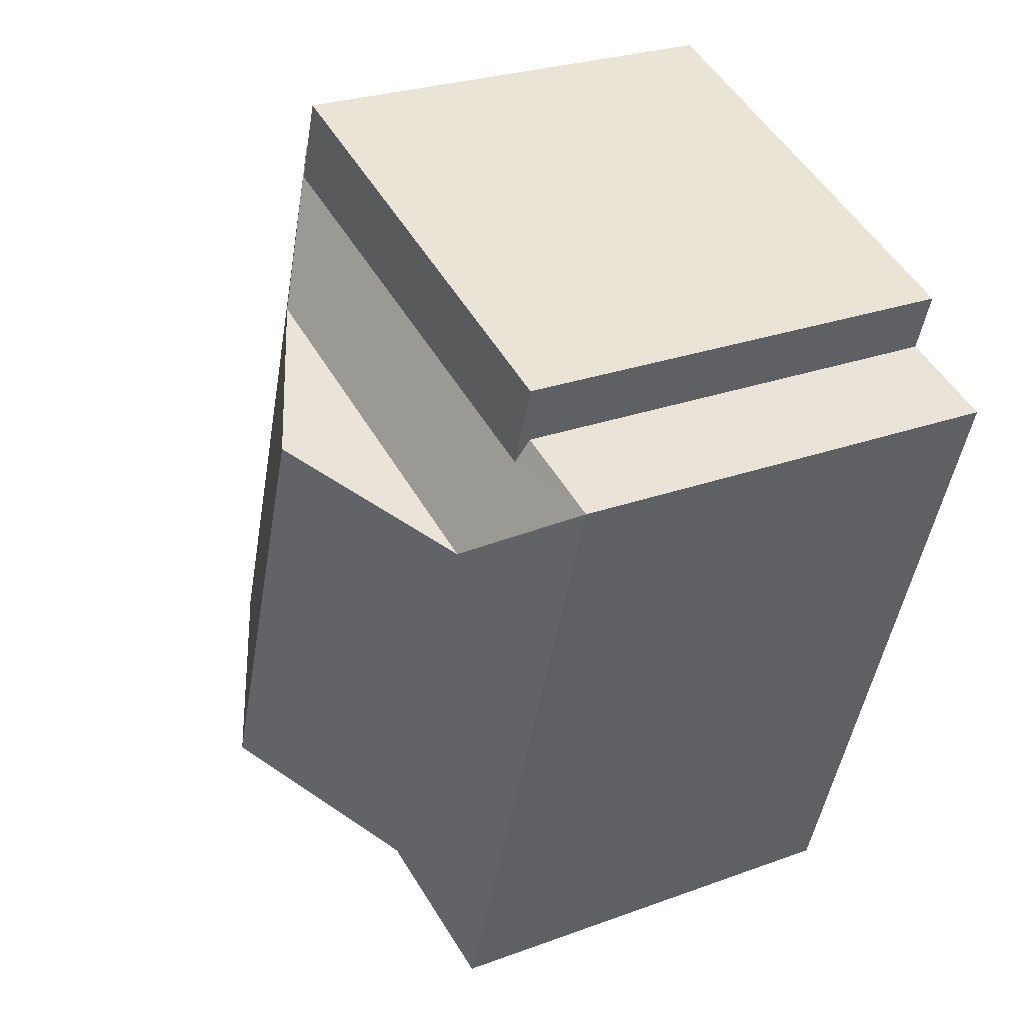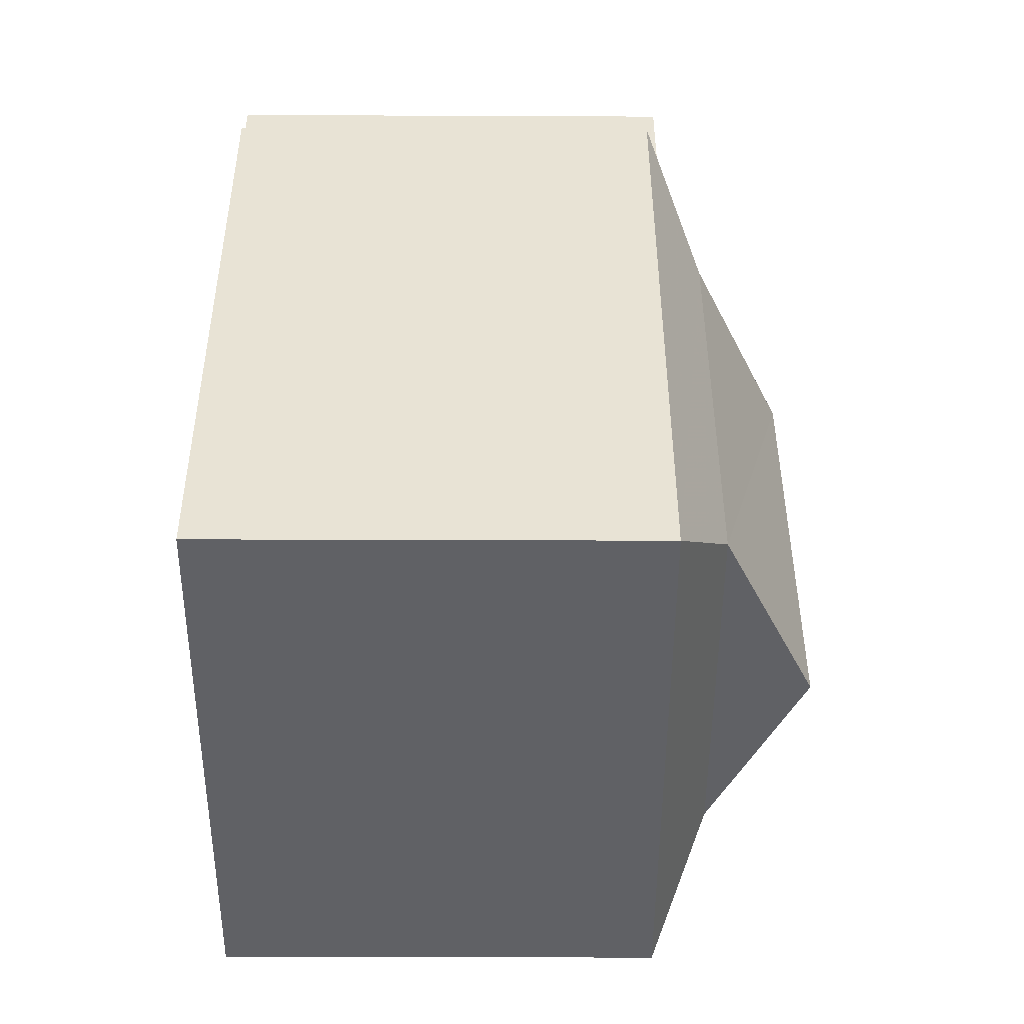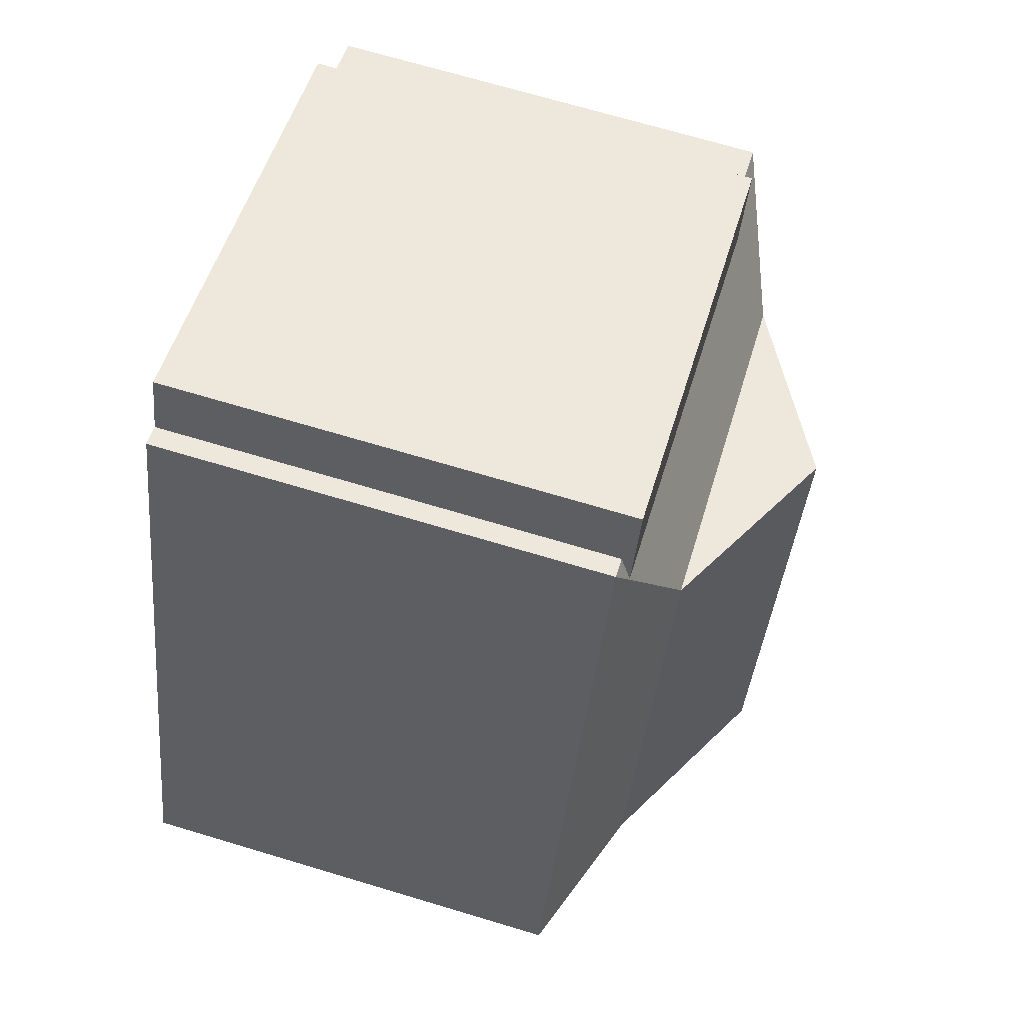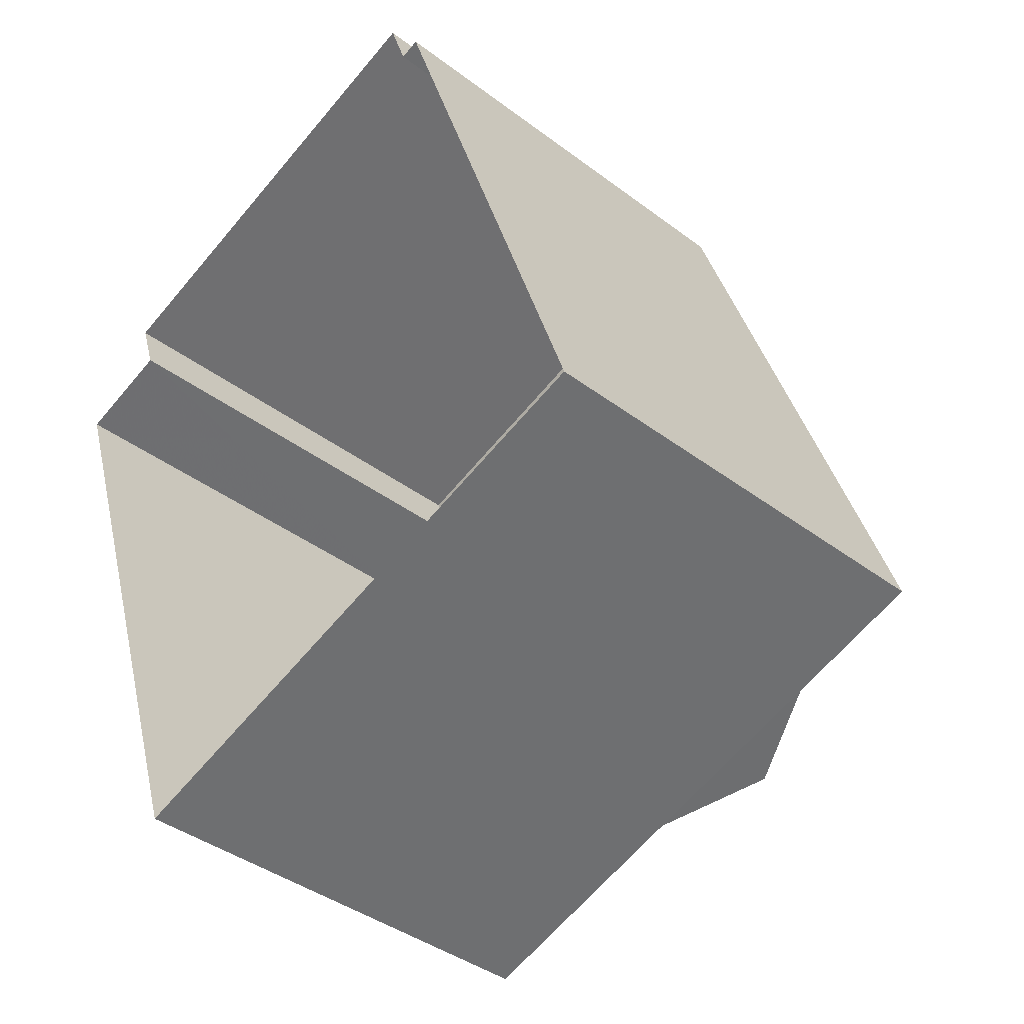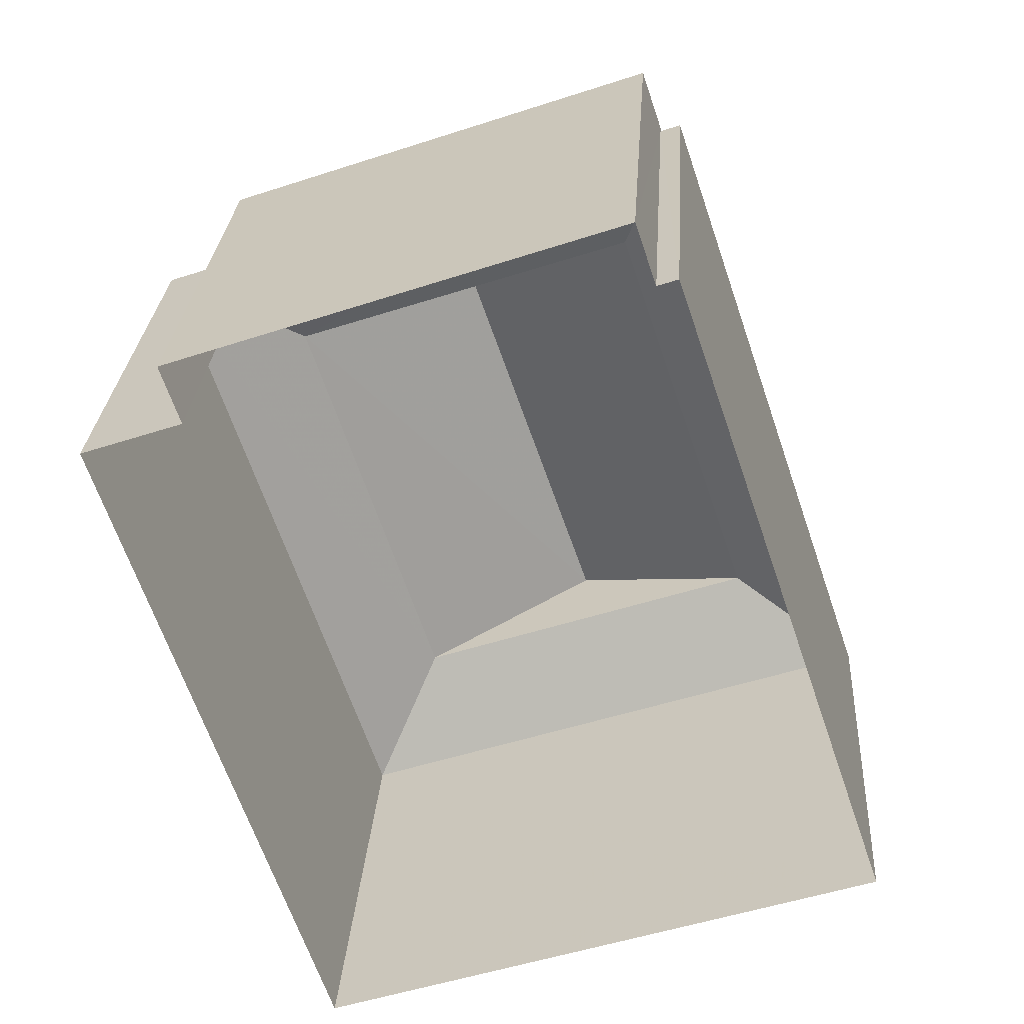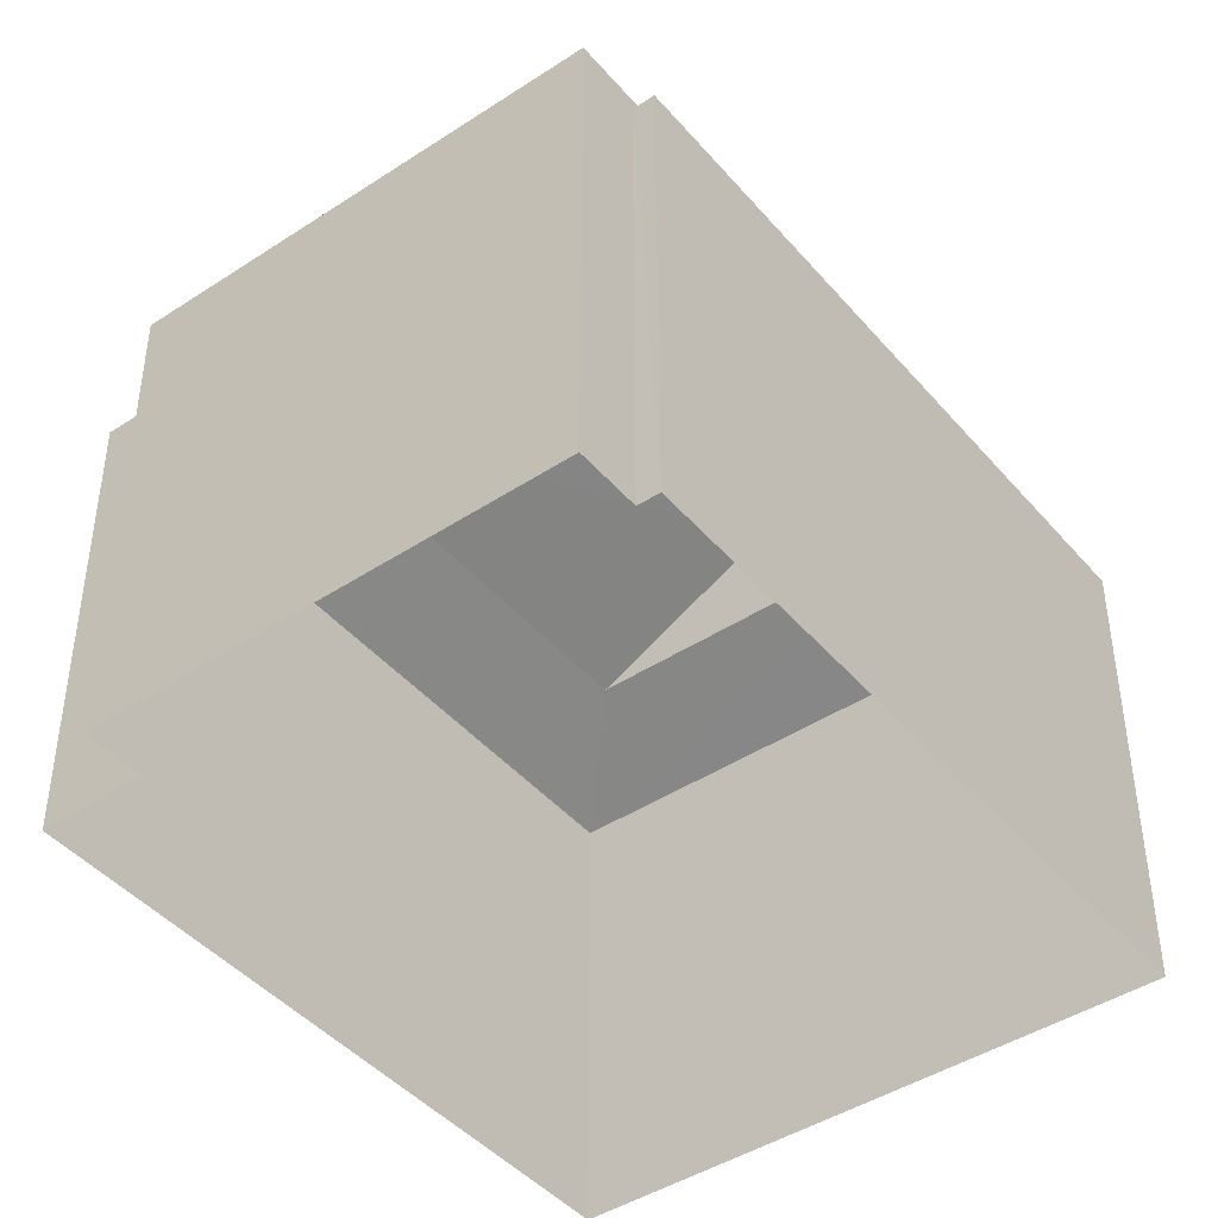
<metadata>
{"format":"obj","ext":"obj","renderer":"f3d","projection":"perspective","resolution":1024,"background":"white","views":[{"elev":26.4,"azim":60.0,"up":"+Y"},{"elev":-30.1,"azim":-90.3,"up":"+Y"},{"elev":70.0,"azim":-73.3,"up":"+Y"},{"elev":-40.1,"azim":-132.9,"up":"+Y"},{"elev":27.0,"azim":-176.3,"up":"+Y"},{"elev":-44.0,"azim":-161.4,"up":"+Z"}]}
</metadata>
<code>
v -5284 -3.63e+04 2.56
v -5284 -3.63e+04 8.455
v -5283 -3.63e+04 2.56
v -5283 -3.63e+04 8.601
v -5284 -3.63e+04 8.488
v -5284 -3.63e+04 8.6
v -5278 -3.63e+04 8.6
v -5278 -3.63e+04 2.559
v -5278 -3.631e+04 8.454
v -5278 -3.631e+04 2.559
v -5278 -3.631e+04 8.599
v -5277 -3.631e+04 8.454
v -5277 -3.631e+04 2.559
v -5284 -3.63e+04 2.56
v -5284 -3.63e+04 8.455
v -5279 -3.631e+04 8.452
v -5287 -3.631e+04 2.558
v -5279 -3.631e+04 2.556
v -5287 -3.631e+04 8.453
v -5281 -3.631e+04 10.45
v -5278 -3.631e+04 9.194
v -5283 -3.631e+04 9.195
v -5283 -3.631e+04 10.45
v -5285 -3.631e+04 9.193
v -5280 -3.631e+04 9.192
v -5283 -3.63e+04 8.6
f 10 18 17
f 17 14 1
f 10 13 18
f 3 8 1
f 8 10 1
f 1 10 17
f 1 2 3
f 3 2 4
f 5 6 4
f 2 5 4
f 7 8 3
f 4 7 3
f 7 9 8
f 8 9 10
f 11 9 7
f 10 12 13
f 10 9 12
f 2 14 15
f 2 1 14
f 16 17 18
f 16 19 17
f 19 14 17
f 19 15 14
f 16 18 13
f 12 16 13
f 20 21 22
f 23 24 25
f 6 26 4
f 26 11 7
f 4 26 7
f 16 12 25
f 12 21 25
f 16 24 19
f 25 24 16
f 15 19 22
f 24 22 19
f 5 2 15
f 9 11 12
f 12 11 21
f 11 26 21
f 5 15 6
f 26 6 22
f 26 22 21
f 6 15 22
f 21 23 25
f 20 23 21
f 23 20 24
f 24 20 22

</code>
